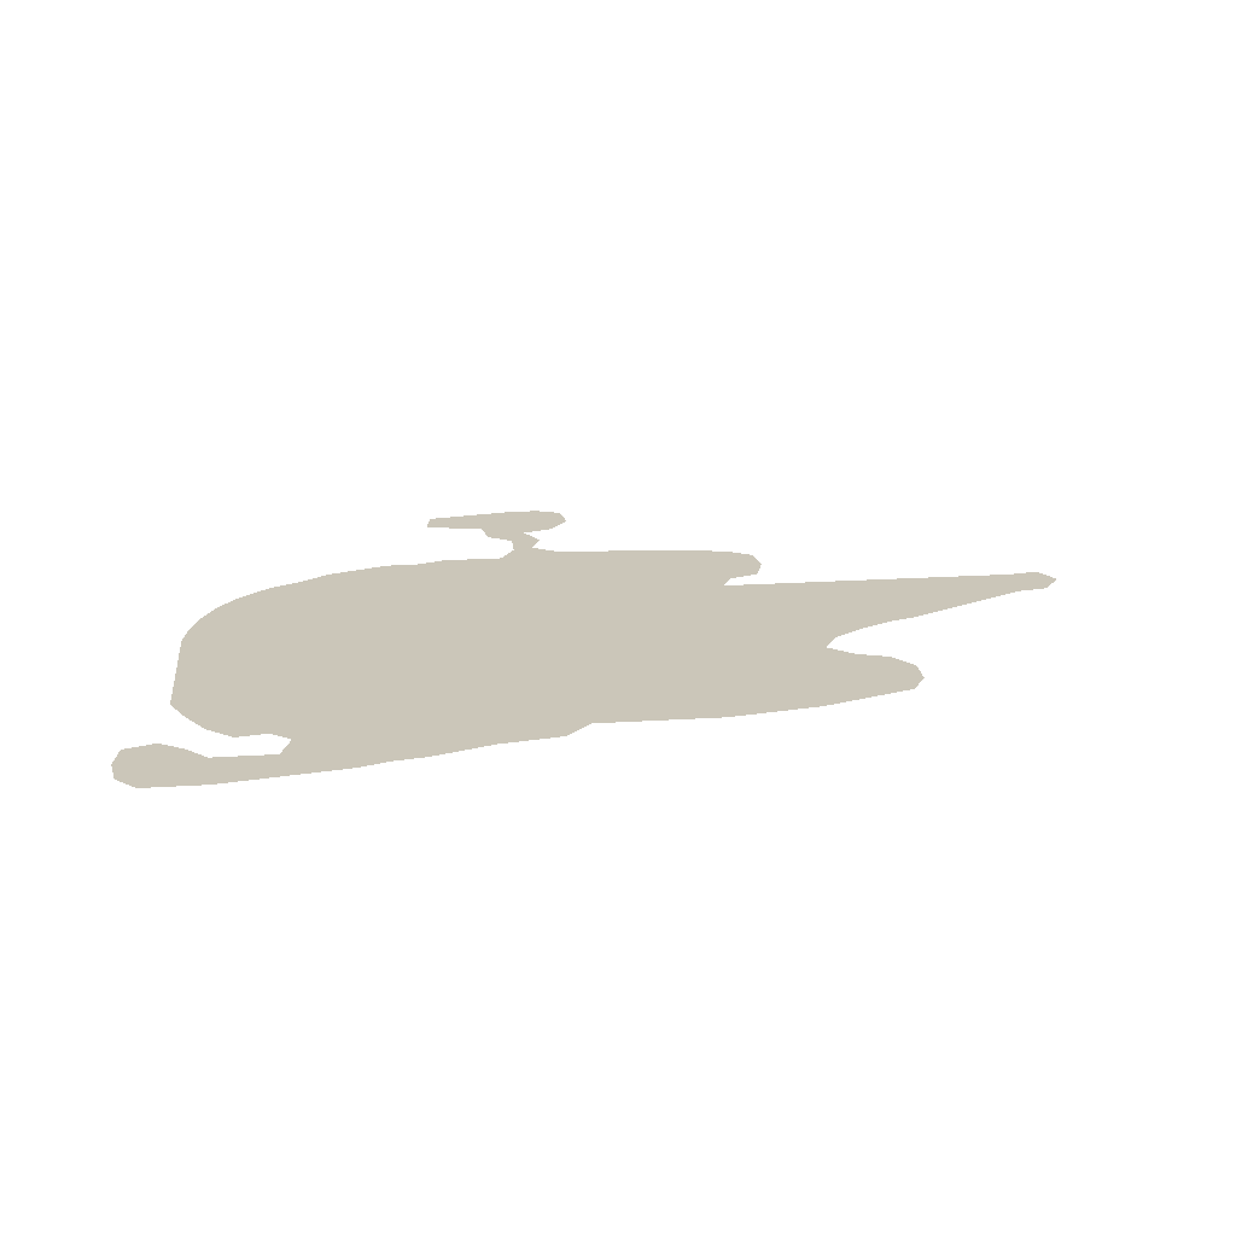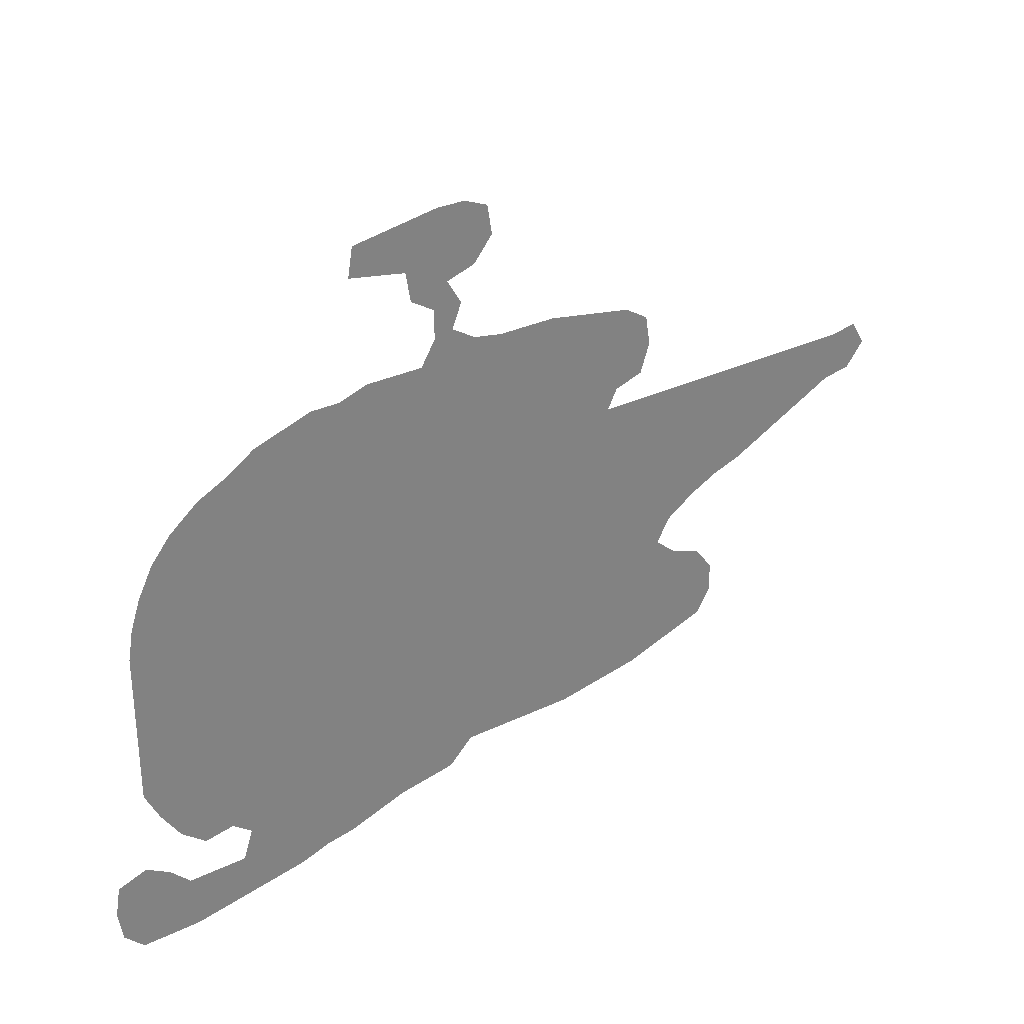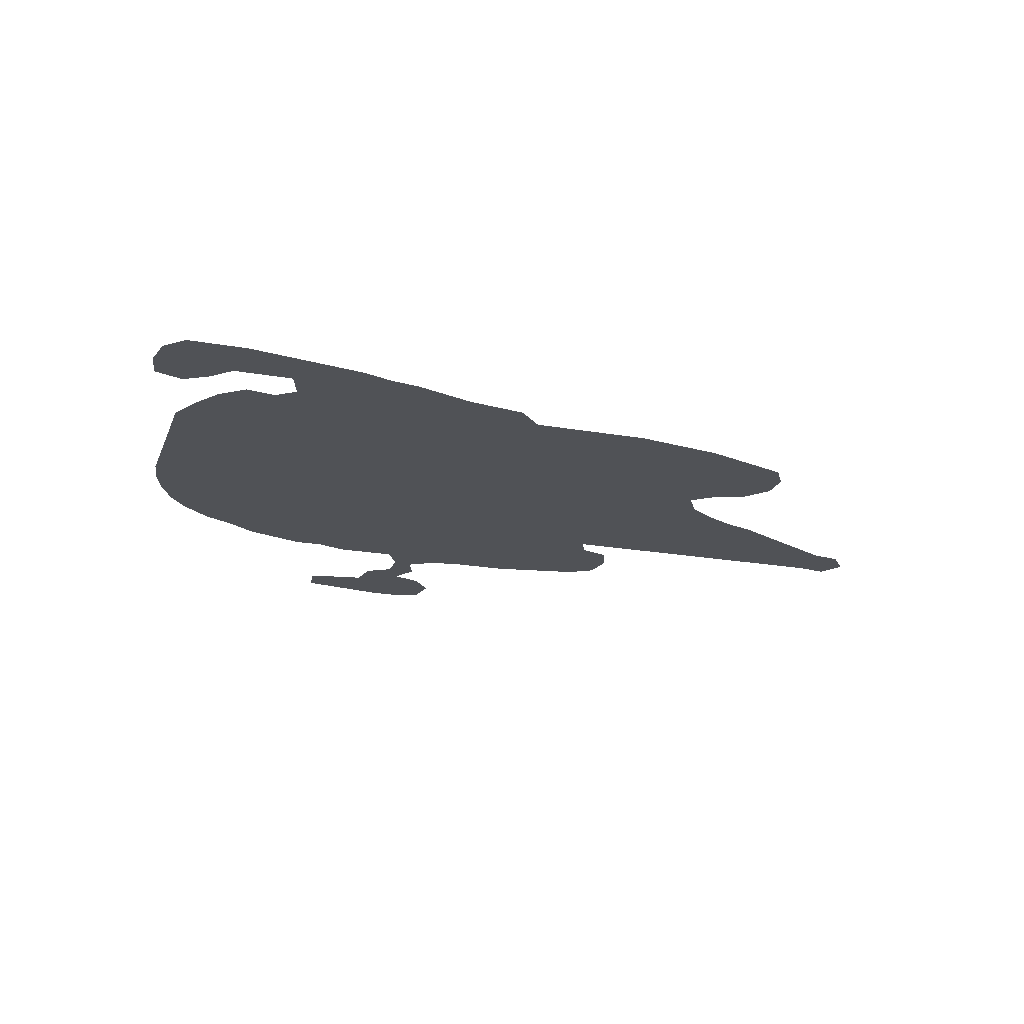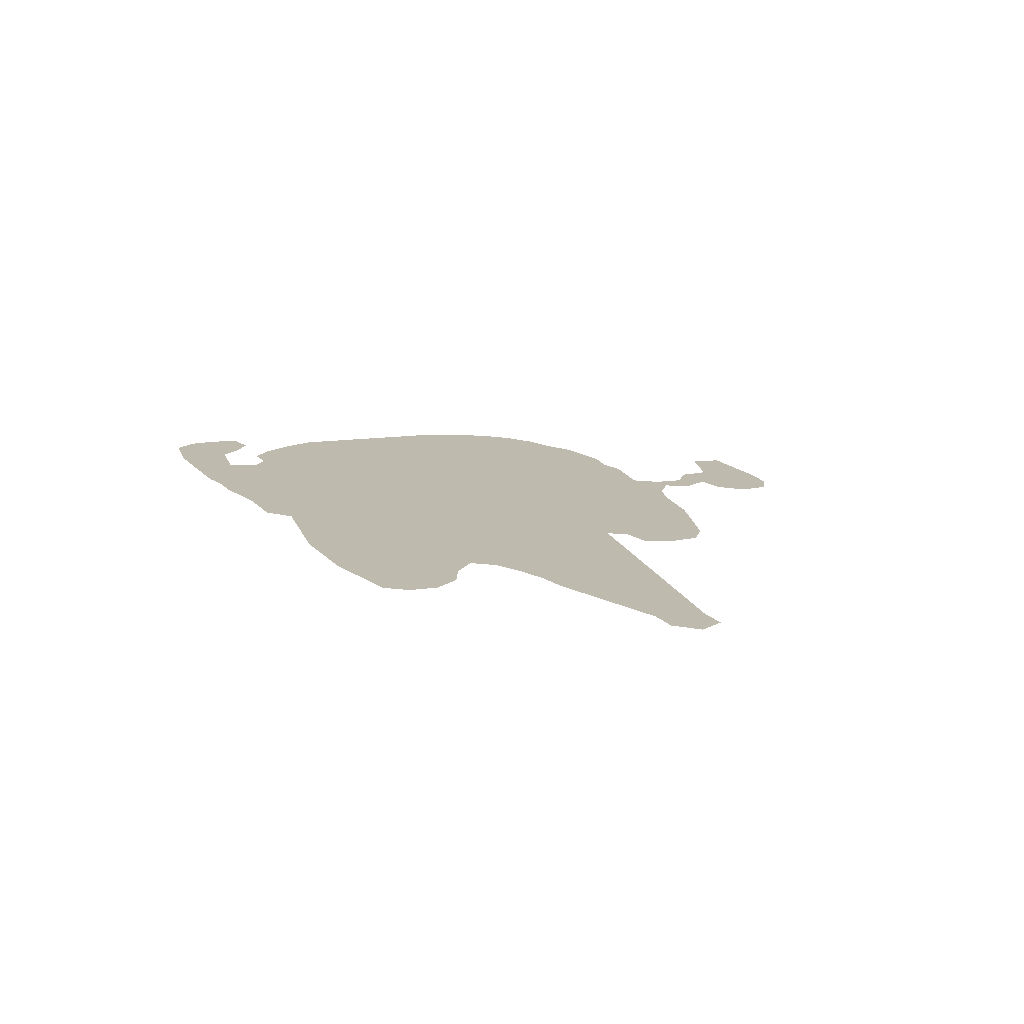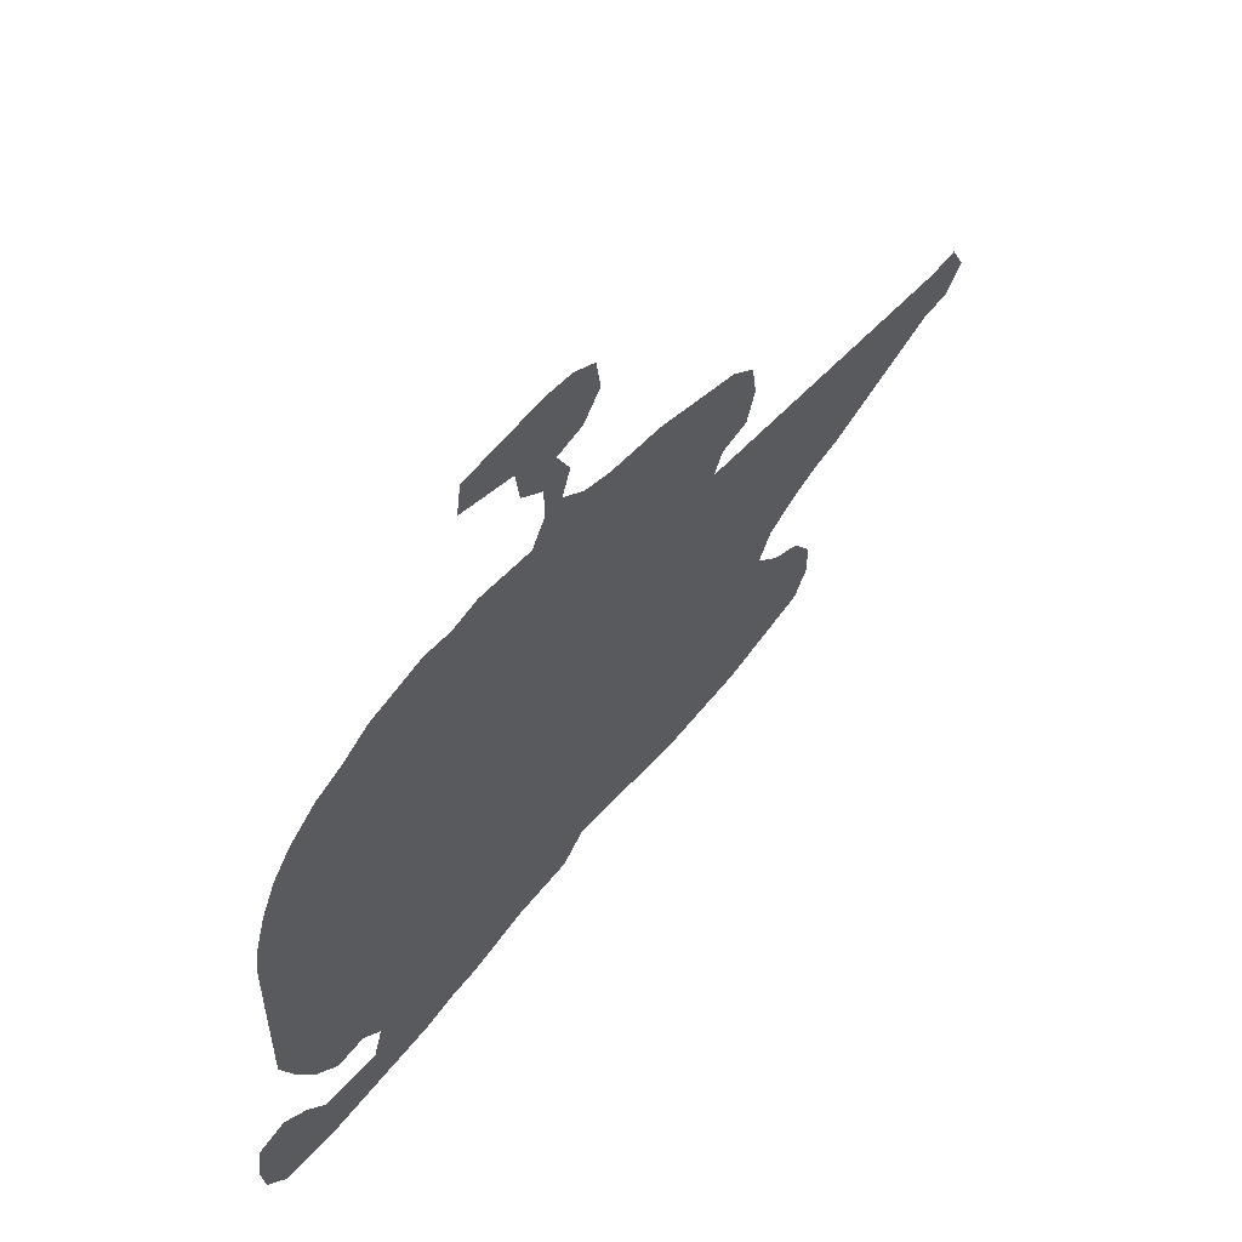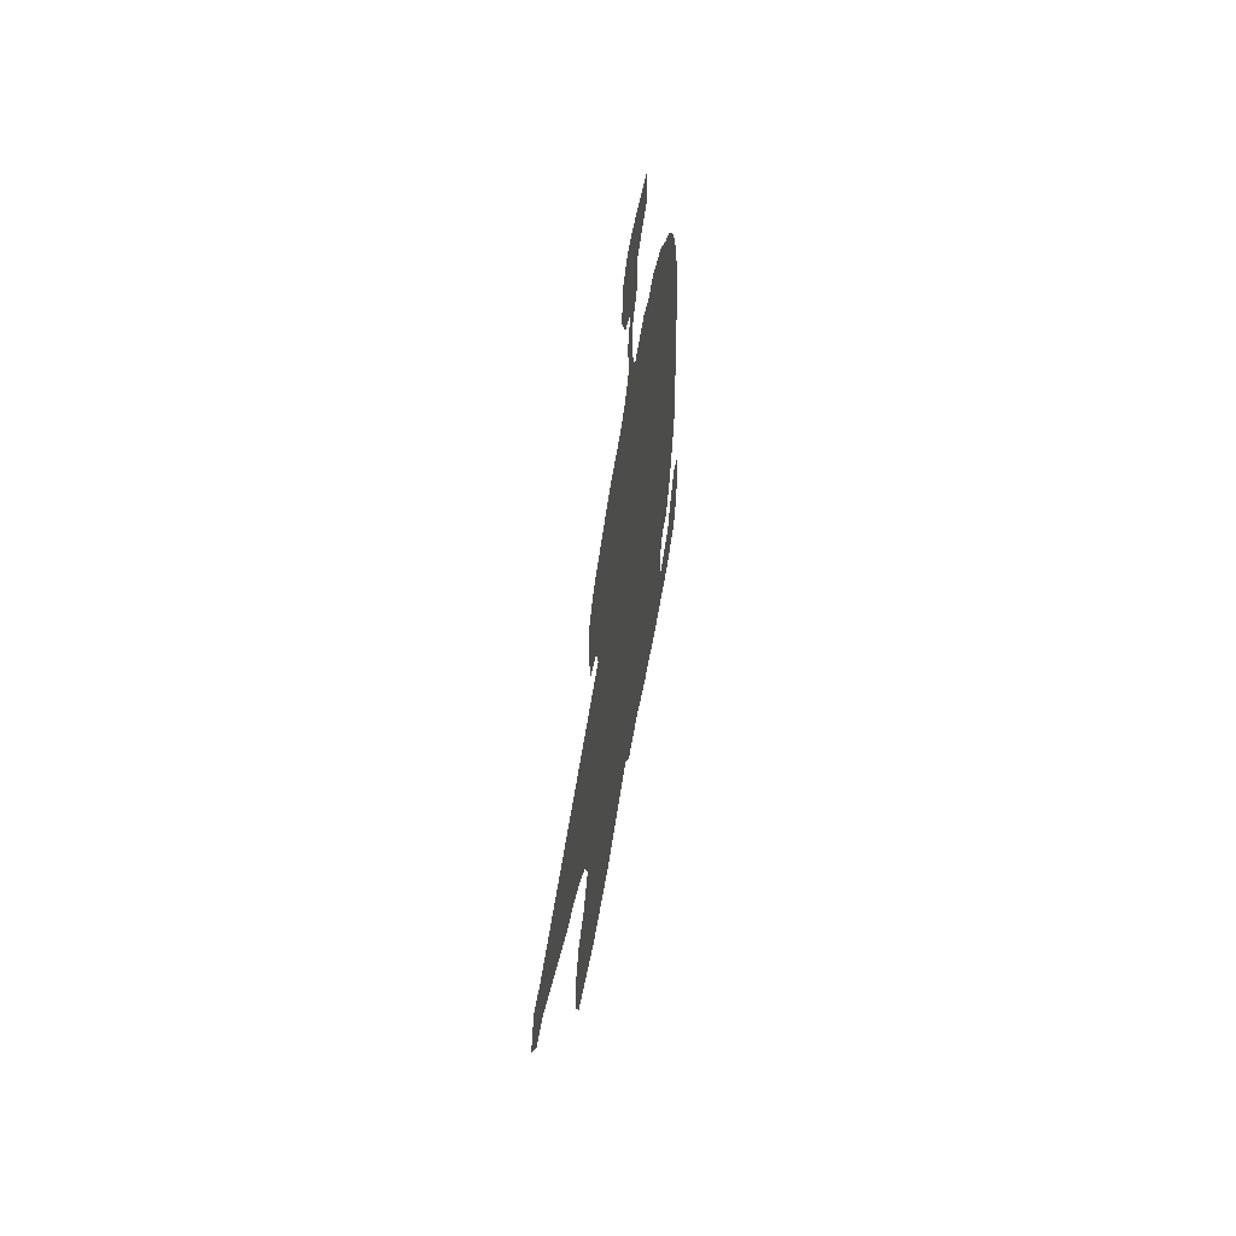
<metadata>
{"format":"obj","ext":"obj","renderer":"f3d","projection":"perspective","resolution":1024,"background":"white","views":[{"elev":20.9,"azim":-6.5,"up":"+Z"},{"elev":30.4,"azim":-34.8,"up":"+Y"},{"elev":-20.9,"azim":-17.7,"up":"+Z"},{"elev":15.4,"azim":74.1,"up":"+Z"},{"elev":52.8,"azim":-49.5,"up":"+Y"},{"elev":48.3,"azim":97.5,"up":"+Y"}]}
</metadata>
<code>
v 0.04324 0.3568 0
v 0.04865 0.3892 0
v 0.05946 0.4216 0
v 0.07568 0.4541 0
v 0.0973 0.4811 0
v 0.1297 0.5081 0
v 0.1622 0.5243 0
v 0.1946 0.546 0
v 0.227 0.5568 0
v 0.2595 0.5676 0
v 0.2919 0.5676 0
v 0.3243 0.5784 0
v 0.3568 0.5784 0
v 0.3892 0.5784 0
v 0.4054 0.6054 0
v 0.4054 0.6378 0
v 0.3784 0.6541 0
v 0.373 0.6865 0
v 0.3405 0.6919 0
v 0.3081 0.6973 0
v 0.3135 0.7297 0
v 0.3459 0.7351 0
v 0.3784 0.7405 0
v 0.4108 0.746 0
v 0.4432 0.746 0
v 0.4703 0.7351 0
v 0.4757 0.7027 0
v 0.4541 0.6757 0
v 0.4216 0.6649 0
v 0.4378 0.6378 0
v 0.427 0.6108 0
v 0.4541 0.5946 0
v 0.4865 0.5892 0
v 0.5189 0.5892 0
v 0.5514 0.5892 0
v 0.5838 0.5838 0
v 0.6162 0.5784 0
v 0.6486 0.573 0
v 0.6757 0.5568 0
v 0.6811 0.5243 0
v 0.6703 0.4919 0
v 0.6378 0.4811 0
v 0.627 0.4595 0
v 0.6595 0.4595 0
v 0.6919 0.4595 0
v 0.7243 0.4595 0
v 0.7568 0.4595 0
v 0.7892 0.4595 0
v 0.8216 0.4595 0
v 0.854 0.4595 0
v 0.8865 0.4595 0
v 0.9189 0.4595 0
v 0.9514 0.4595 0
v 0.9838 0.4649 0
v 1 0.4378 0
v 0.9784 0.4108 0
v 0.9459 0.4054 0
v 0.9135 0.3892 0
v 0.8811 0.373 0
v 0.8487 0.3568 0
v 0.8162 0.3405 0
v 0.7838 0.3297 0
v 0.7513 0.3135 0
v 0.7189 0.2919 0
v 0.7027 0.2649 0
v 0.7297 0.2432 0
v 0.7622 0.2324 0
v 0.7838 0.2054 0
v 0.7838 0.173 0
v 0.7676 0.1459 0
v 0.7351 0.1351 0
v 0.7027 0.1243 0
v 0.6703 0.1135 0
v 0.6378 0.1081 0
v 0.6054 0.1027 0
v 0.573 0.0973 0
v 0.5405 0.0973 0
v 0.5081 0.0973 0
v 0.4757 0.0973 0
v 0.4432 0.0973 0
v 0.4162 0.07027 0
v 0.3838 0.06487 0
v 0.3513 0.05946 0
v 0.3189 0.04865 0
v 0.2865 0.03784 0
v 0.254 0.03243 0
v 0.2216 0.02162 0
v 0.1892 0.01622 0
v 0.1568 0.01081 0
v 0.1243 0.005405 0
v 0.09189 0 0
v 0.05946 0 0
v 0.02703 0 0
v 0.005405 0.02162 0
v 0 0.05405 0
v 0.005405 0.08649 0
v 0.03784 0.0973 0
v 0.06487 0.08108 0
v 0.08649 0.05946 0
v 0.1189 0.05946 0
v 0.1514 0.05946 0
v 0.1622 0.09189 0
v 0.1405 0.1081 0
v 0.1081 0.1027 0
v 0.08108 0.1243 0
v 0.05946 0.1568 0
v 0.04324 0.1892 0
v 0.04324 0.2216 0
v 0.04324 0.254 0
v 0.04324 0.2865 0
v 0.04324 0.3189 0
v 0.04324 0.3513 0
f 92 94 93
f 3 7 5
f 5 7 6
f 3 5 4
f 91 99 92
f 7 112 111
f 18 24 23
f 14 43 33
f 33 43 34
f 65 76 75
f 65 75 74
f 65 72 66
f 65 74 73
f 65 73 72
f 43 78 65
f 7 80 11
f 14 80 43
f 106 108 107
f 95 97 96
f 2 7 3
f 2 112 7
f 18 23 22
f 25 27 26
f 40 42 41
f 38 40 39
f 38 42 40
f 46 63 62
f 67 69 68
f 14 33 32
f 37 42 38
f 36 43 42
f 36 42 37
f 43 65 64
f 43 64 44
f 66 72 71
f 66 71 67
f 67 71 69
f 69 71 70
f 65 77 76
f 65 78 77
f 7 9 8
f 7 11 9
f 13 80 14
f 11 80 13
f 95 98 97
f 94 98 95
f 92 98 94
f 92 99 98
f 1 112 2
f 18 22 19
f 19 22 21
f 19 21 20
f 24 28 25
f 25 28 27
f 45 63 46
f 45 64 63
f 44 64 45
f 34 43 35
f 35 43 36
f 86 102 87
f 91 100 99
f 7 111 83
f 7 83 80
f 83 102 84
f 9 11 10
f 43 79 78
f 43 80 79
f 11 13 12
f 18 29 24
f 24 29 28
f 17 29 18
f 16 29 17
f 16 30 29
f 16 31 30
f 15 31 16
f 53 55 54
f 53 56 55
f 49 60 50
f 48 62 61
f 49 61 60
f 48 61 49
f 46 62 47
f 47 62 48
f 84 102 85
f 85 102 86
f 83 111 103
f 83 103 102
f 103 111 110
f 103 110 109
f 103 109 108
f 103 108 106
f 103 106 105
f 103 105 104
f 80 82 81
f 80 83 82
f 51 58 52
f 90 100 91
f 87 102 88
f 88 101 89
f 88 102 101
f 89 101 90
f 90 101 100
f 50 59 51
f 51 59 58
f 50 60 59
f 52 57 53
f 52 58 57
f 53 57 56
f 14 31 15
f 14 32 31

</code>
